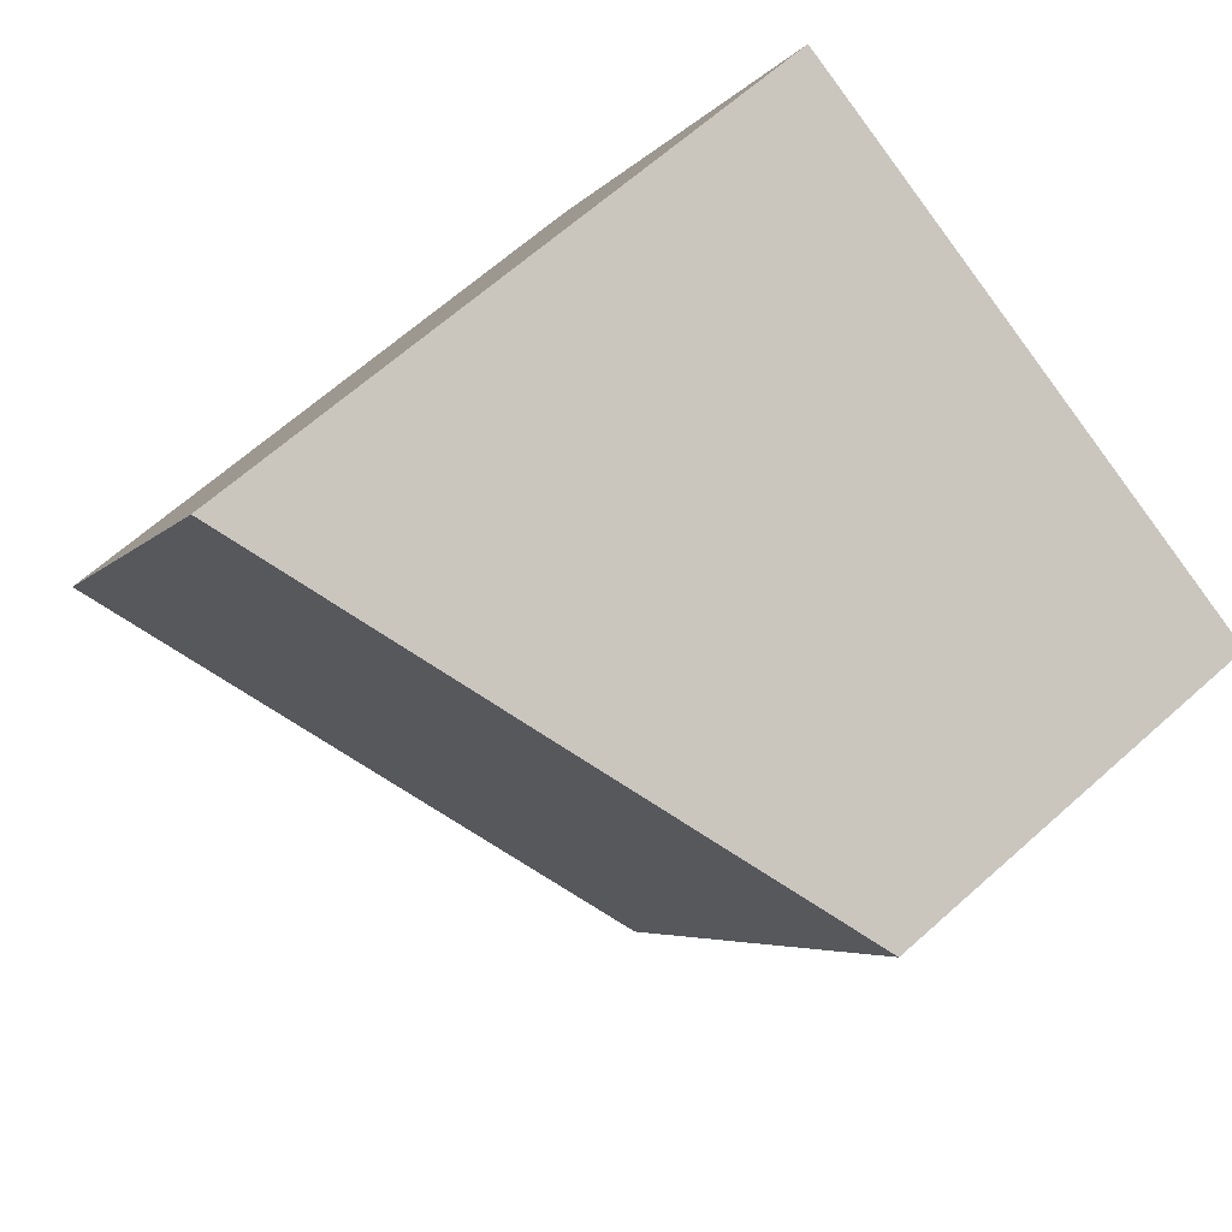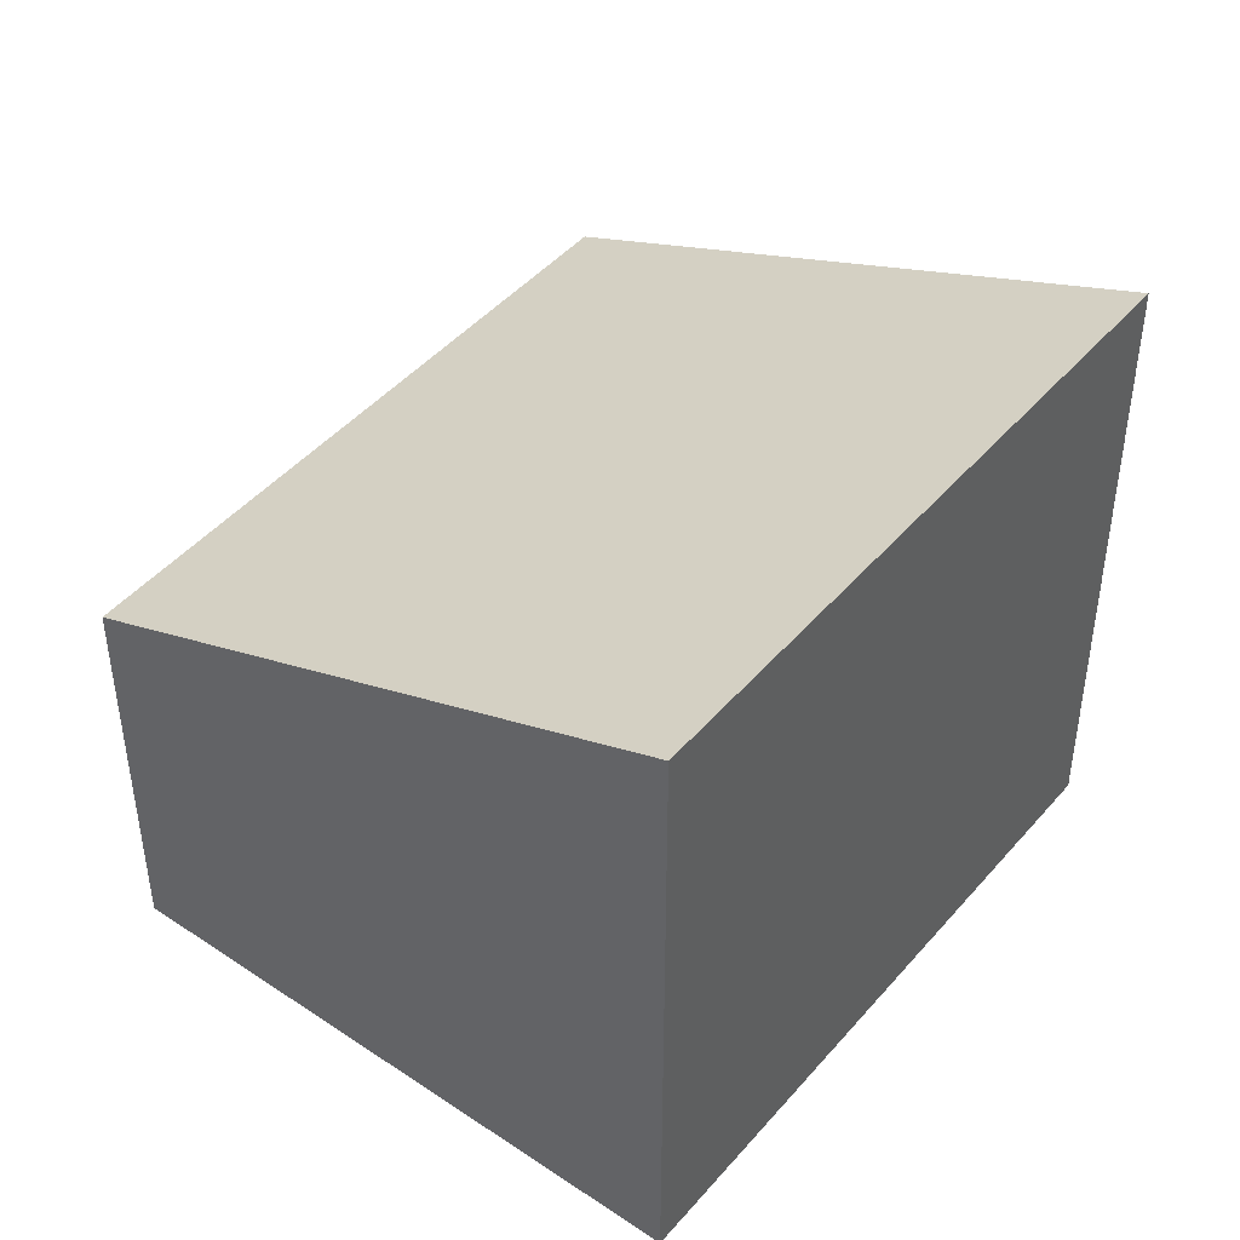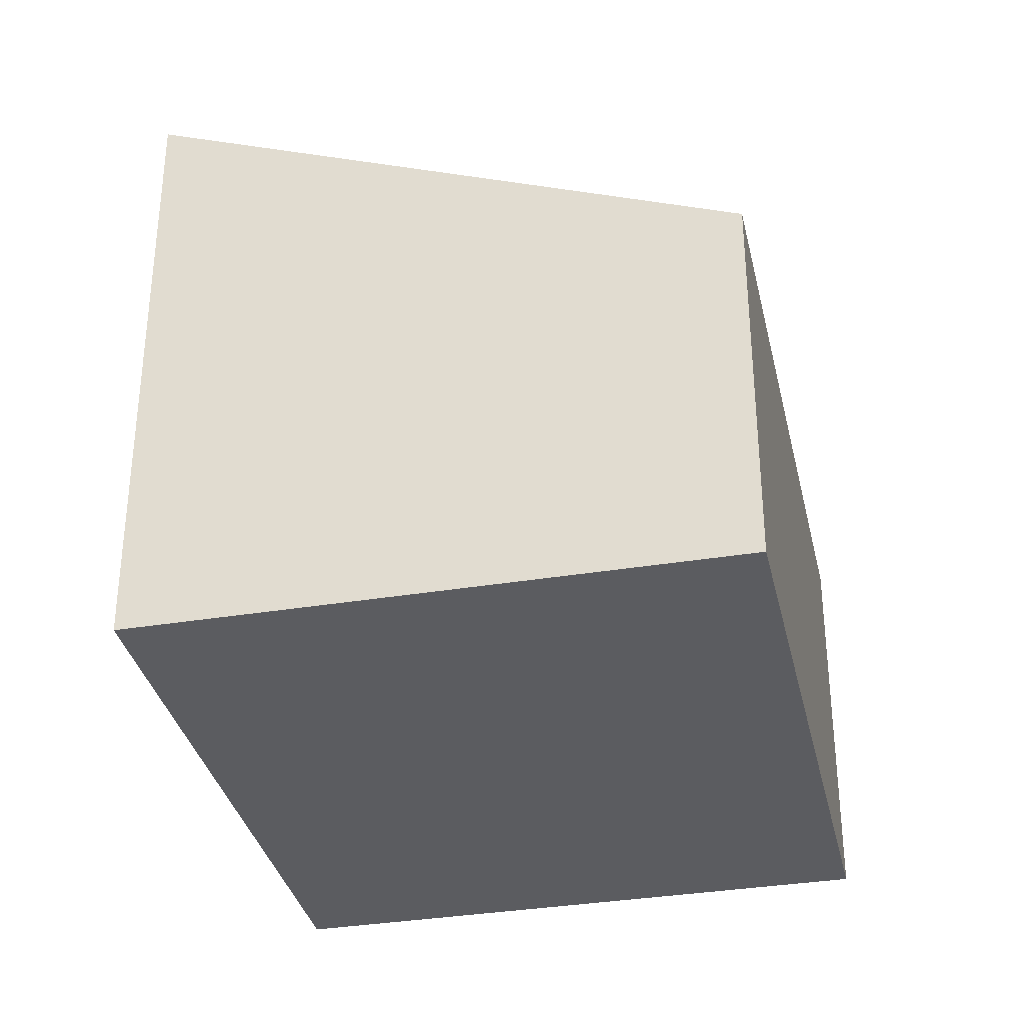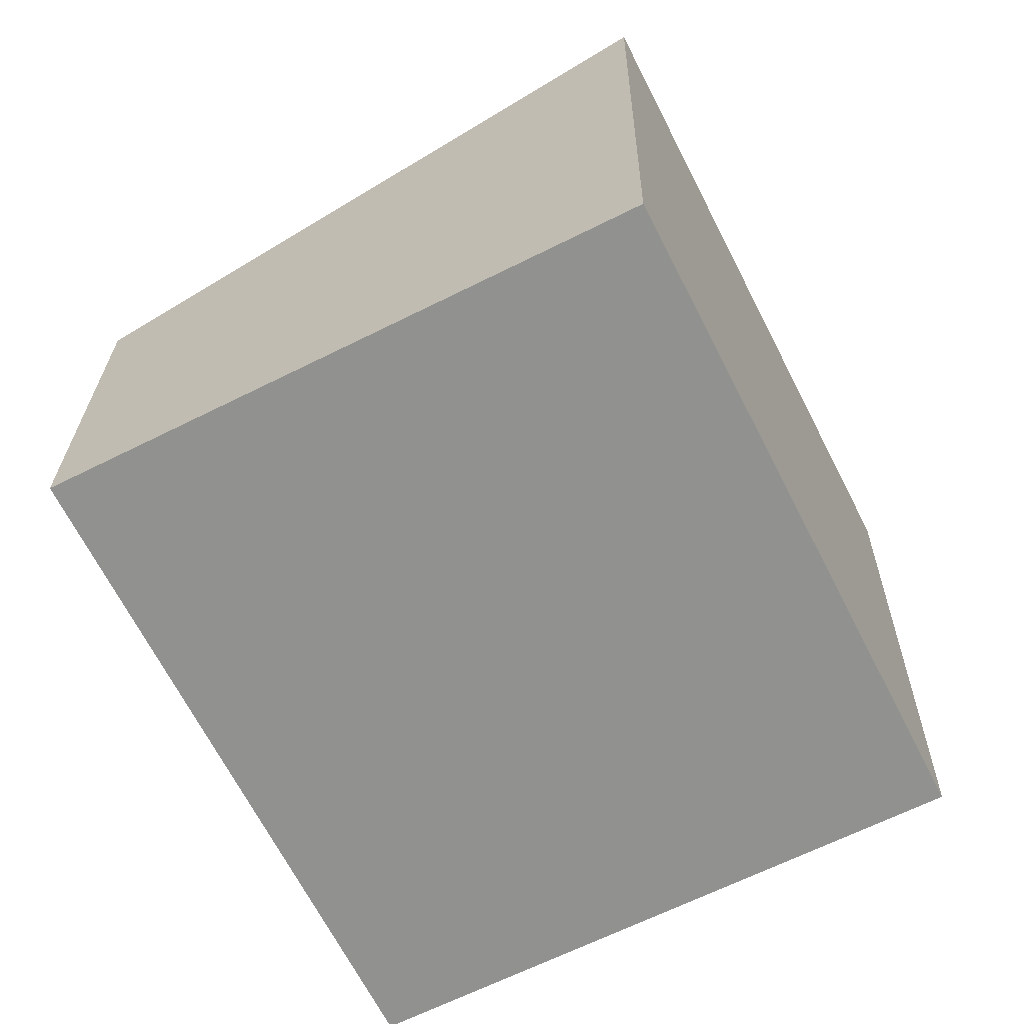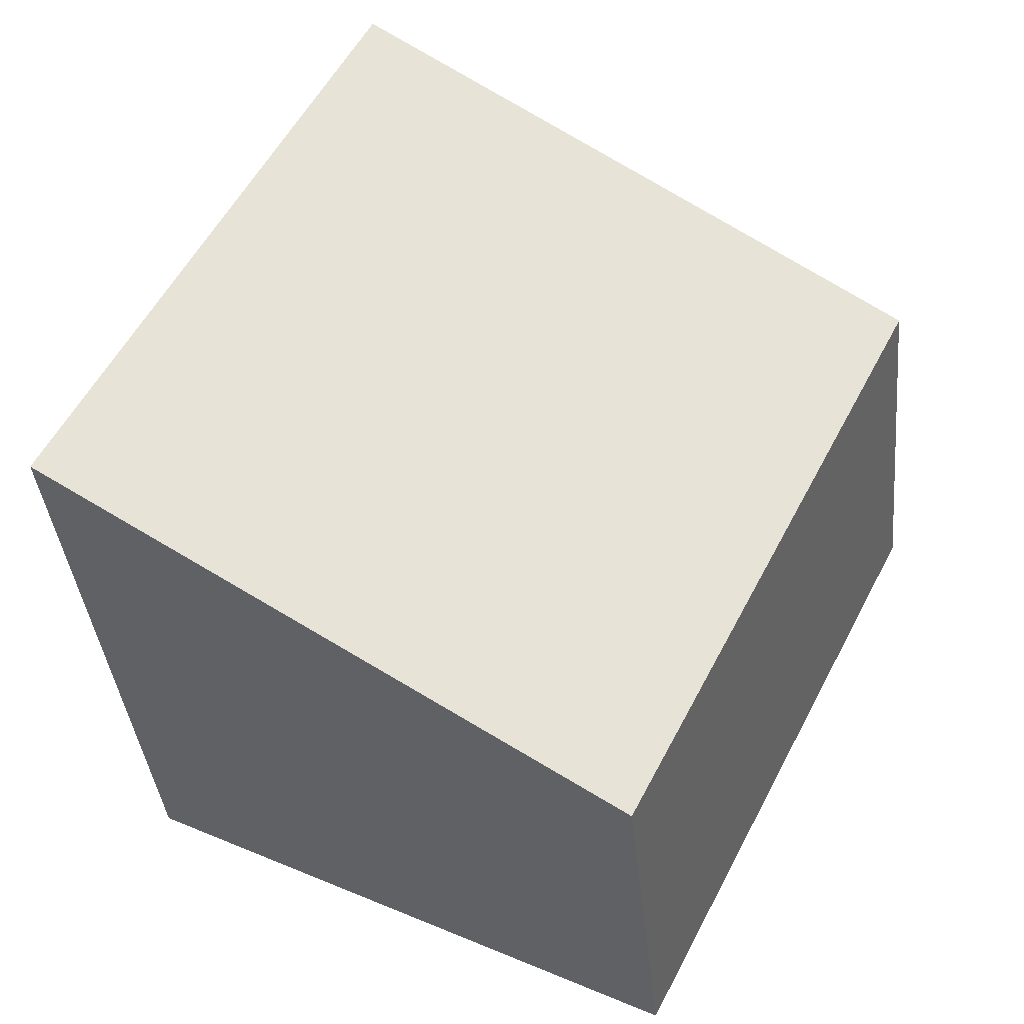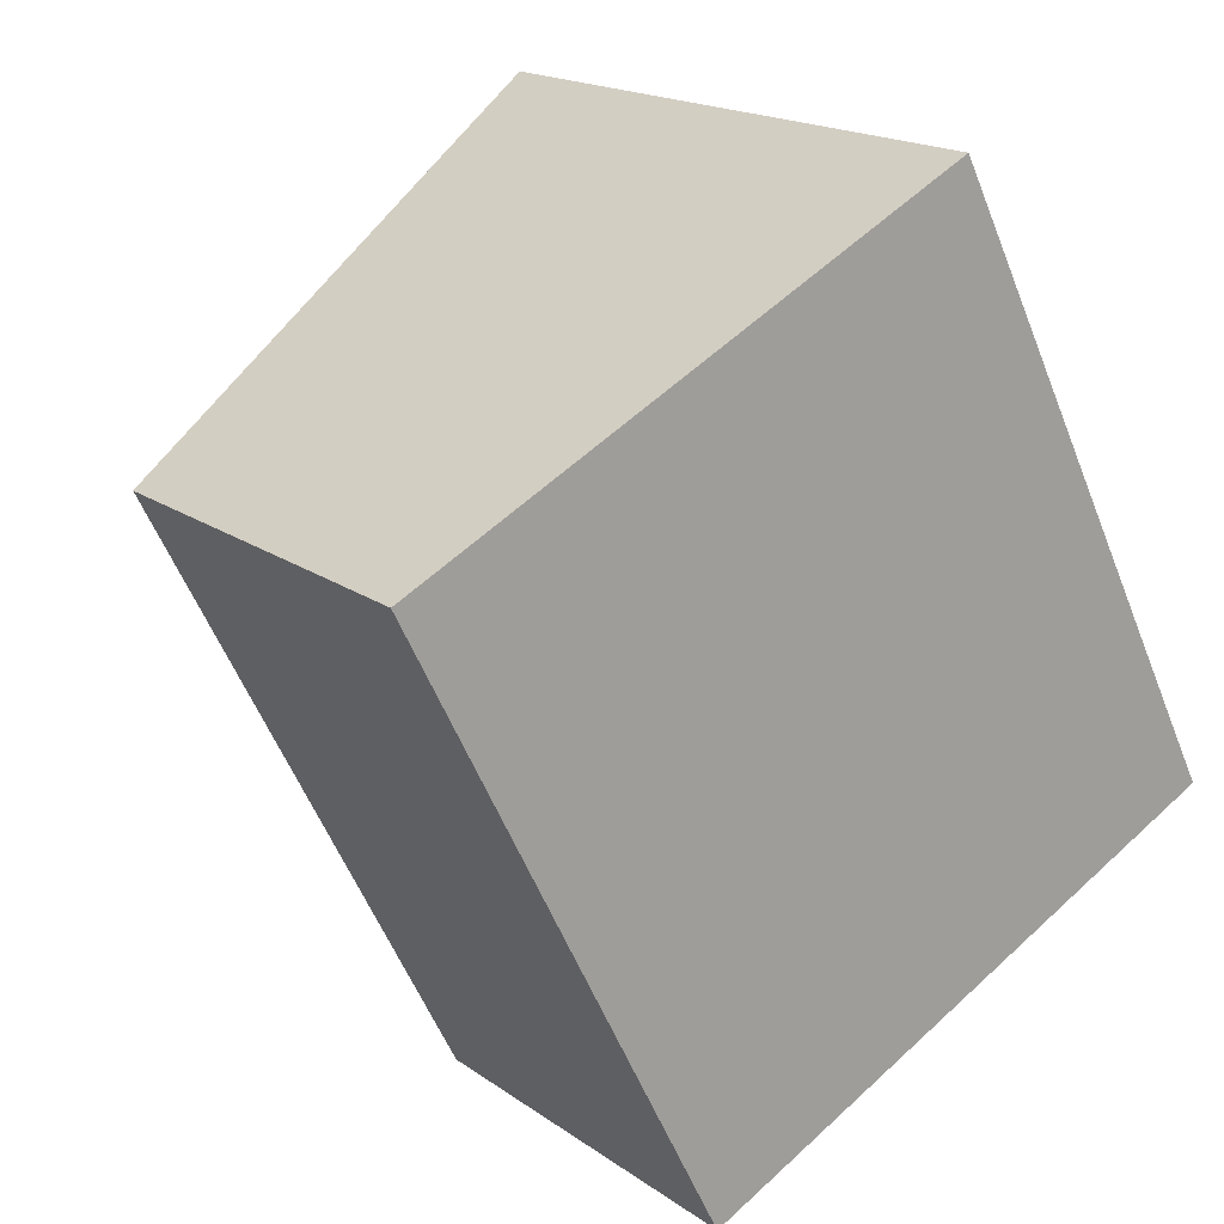
<metadata>
{"format":"obj","ext":"obj","renderer":"f3d","projection":"perspective","resolution":1024,"background":"white","views":[{"elev":65.1,"azim":-132.0,"up":"+Z"},{"elev":45.3,"azim":10.9,"up":"+Y"},{"elev":-34.5,"azim":165.6,"up":"+Y"},{"elev":24.1,"azim":0.8,"up":"+Z"},{"elev":-38.8,"azim":-174.2,"up":"+Z"},{"elev":17.5,"azim":-36.1,"up":"+Z"}]}
</metadata>
<code>
v  0 2.4 1.47e-16
v  5.137 3.797 -1.957
v  1.842 2.4 -3.63
v  3.294 3.796 1.672
v  5.137 1.198e-16 -1.957
v  1.842 2.223e-16 -3.63
v  0 0 0
v  3.294 -1.024e-16 1.672
g defaultobject
f 1 2 3
f 2 1 4
f 5 3 2
f 3 5 6
f 6 1 3
f 1 6 7
f 1 8 4
f 8 1 7
f 4 5 2
f 5 4 8
f 8 6 5
f 6 8 7

</code>
